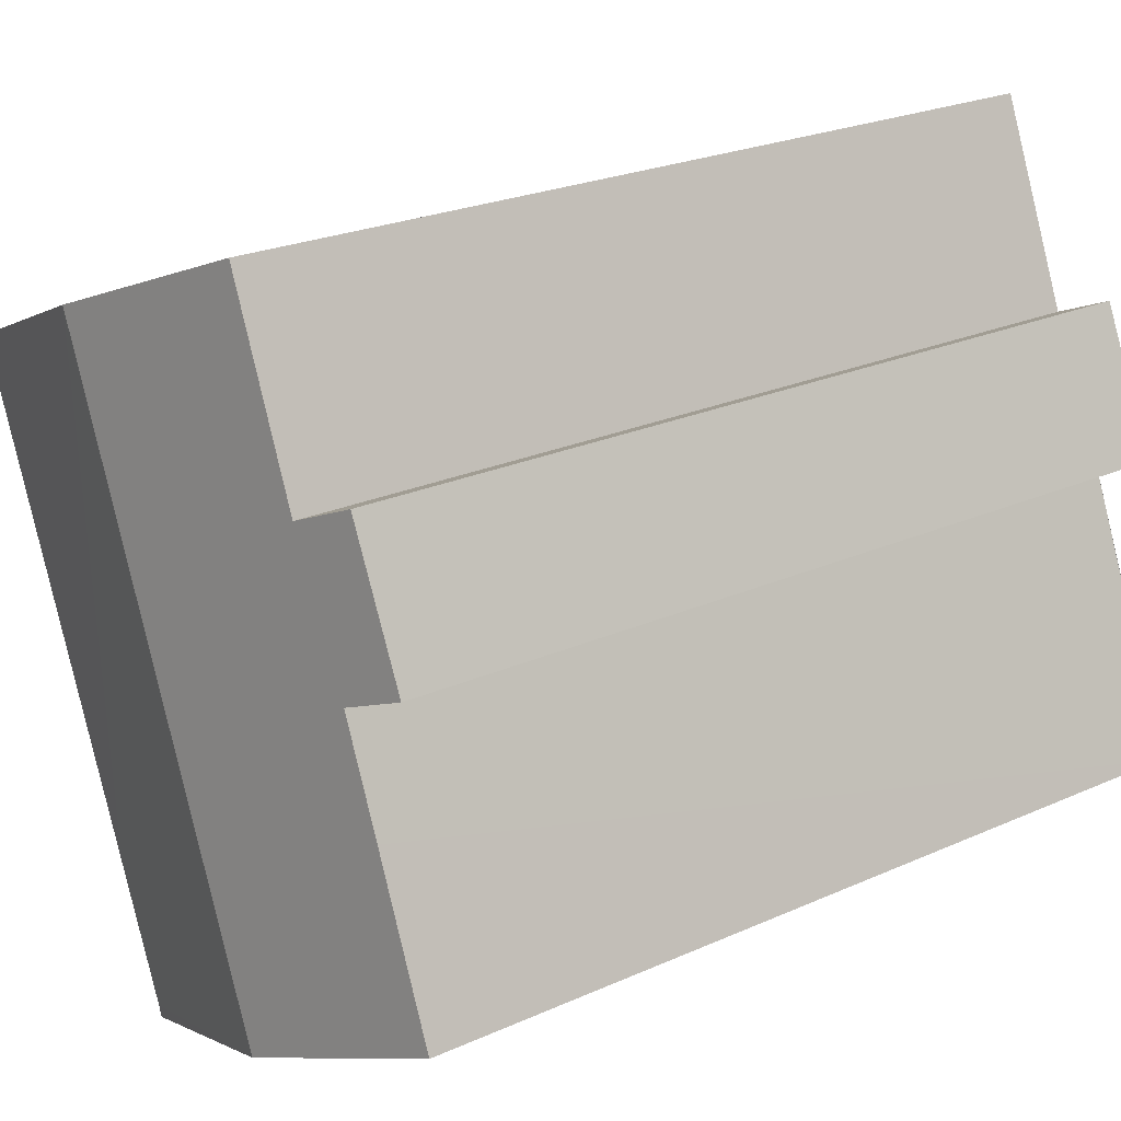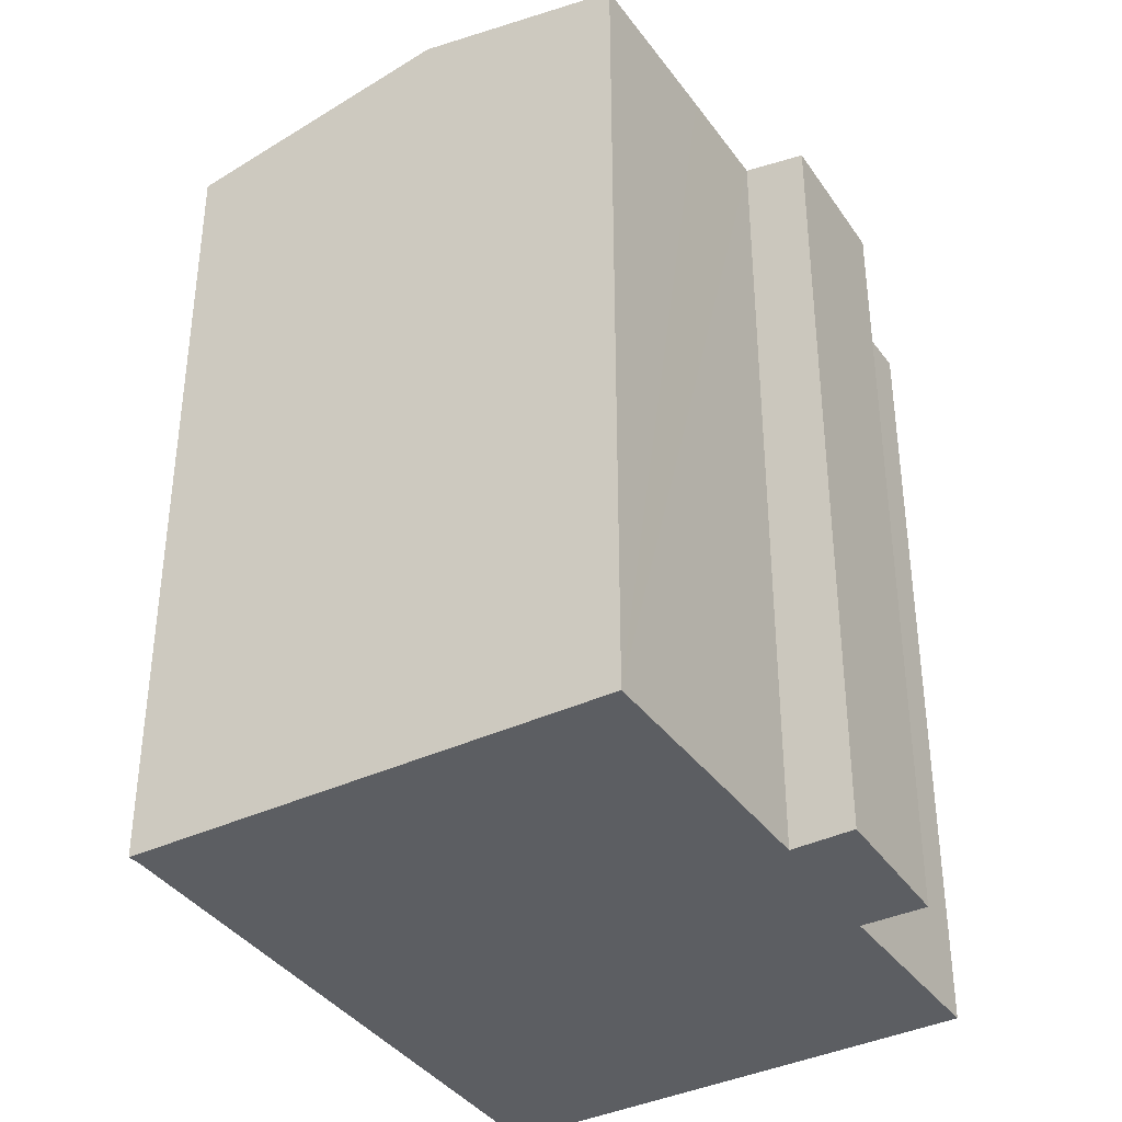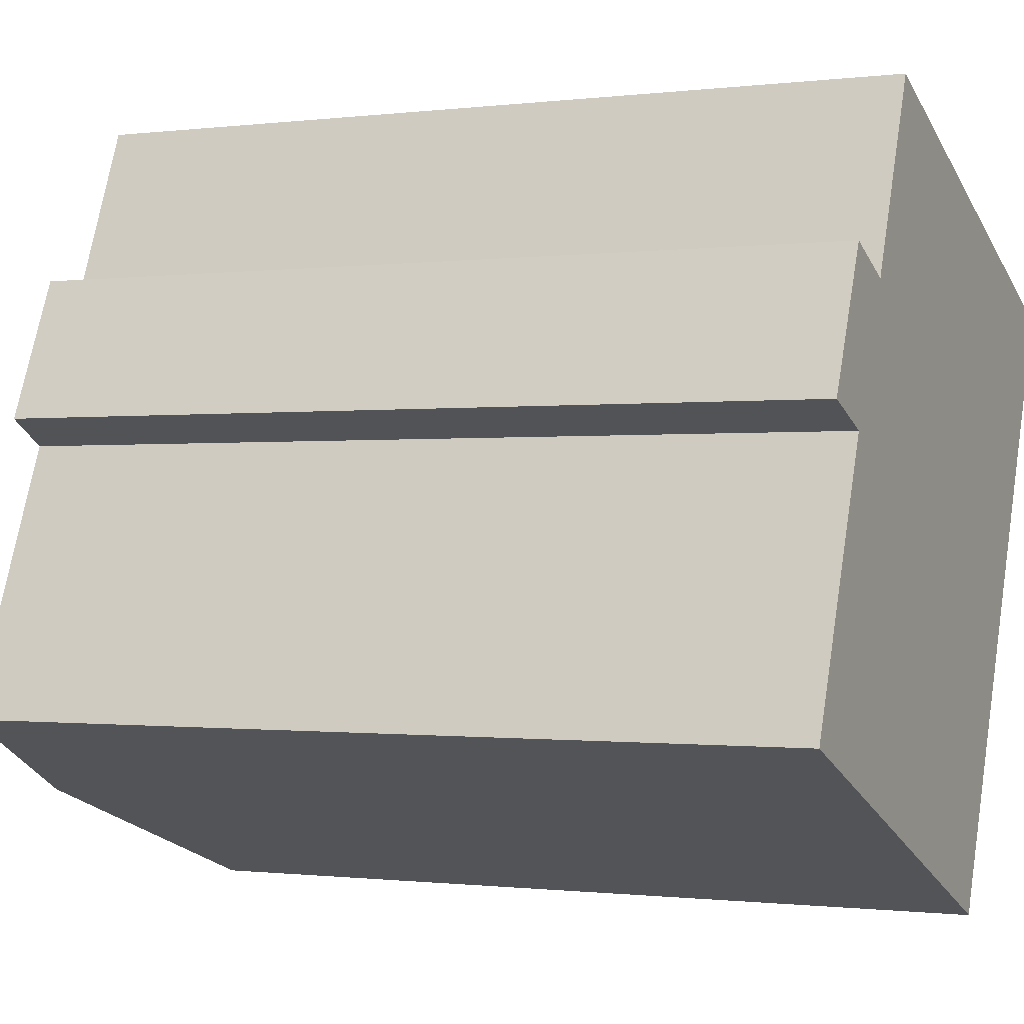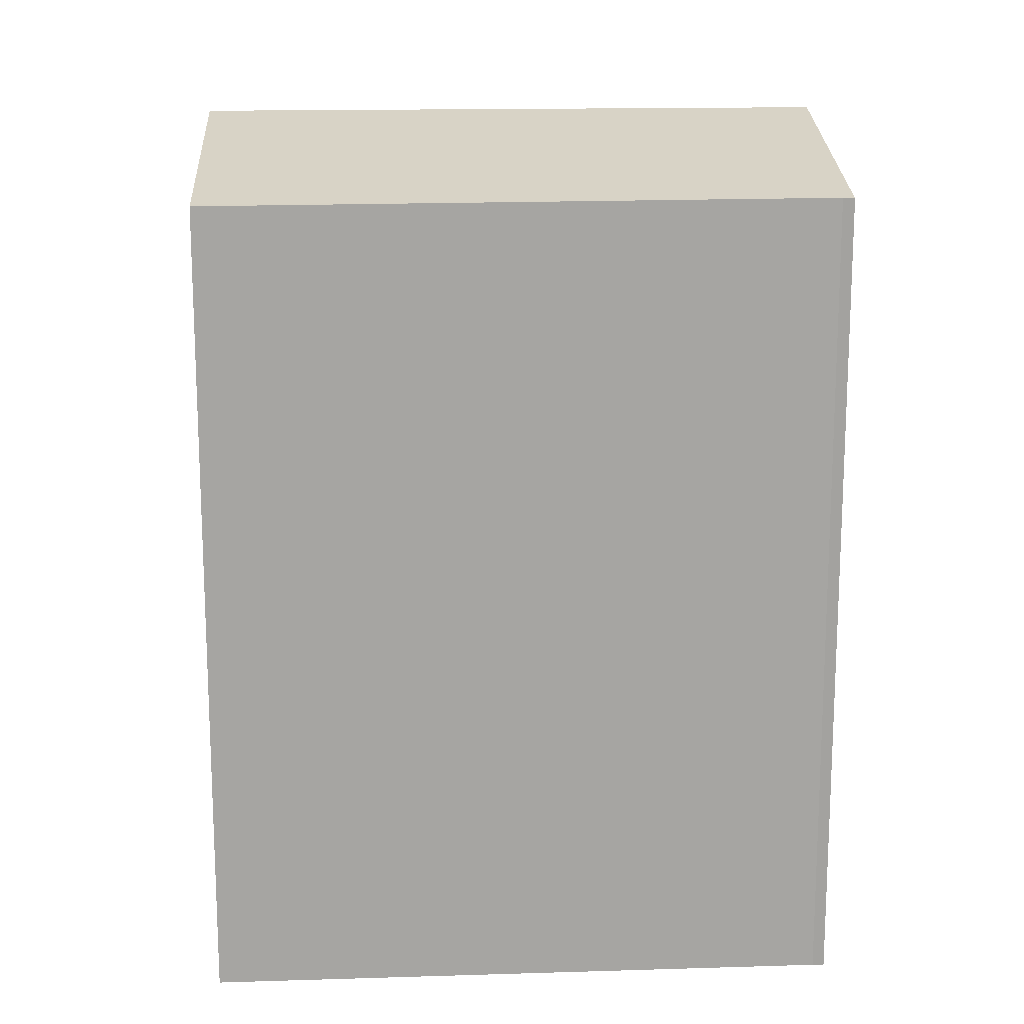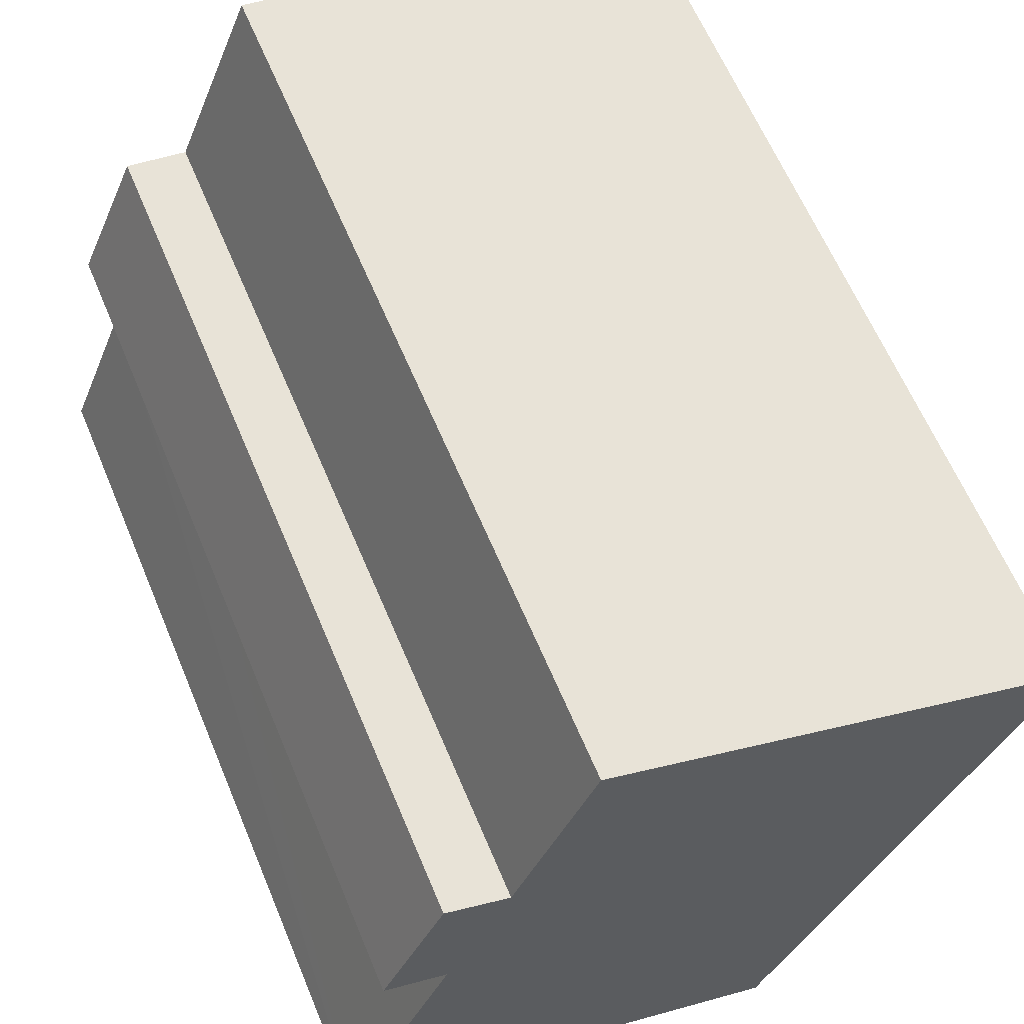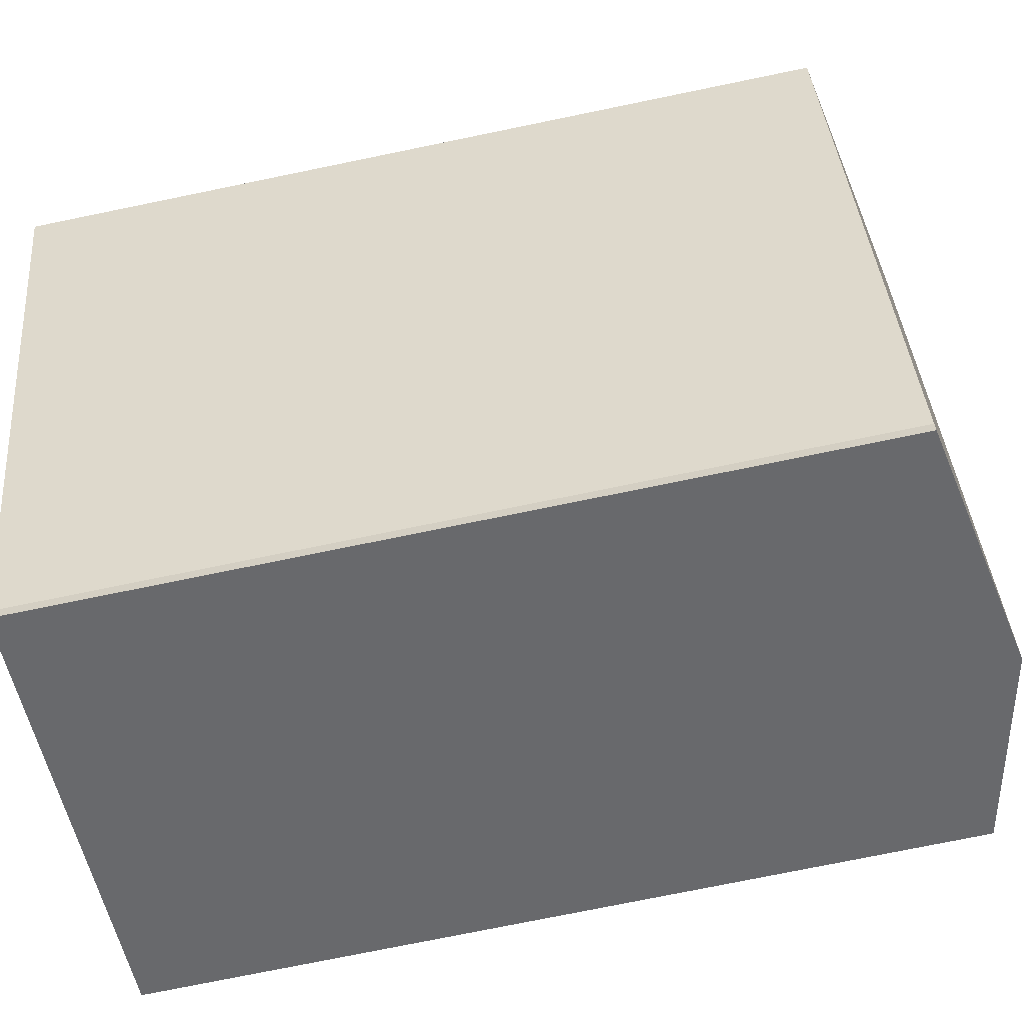
<metadata>
{"format":"obj","ext":"obj","renderer":"f3d","projection":"perspective","resolution":1024,"background":"white","views":[{"elev":23.2,"azim":-127.4,"up":"+Z"},{"elev":-37.8,"azim":-126.1,"up":"+Y"},{"elev":-0.7,"azim":-64.9,"up":"+Z"},{"elev":16.6,"azim":109.6,"up":"+Y"},{"elev":62.1,"azim":-22.6,"up":"+Z"},{"elev":-75.1,"azim":101.6,"up":"+Z"}]}
</metadata>
<code>
v  13.36 20.54 0.256
v  17.41 20.53 10.01
v  17.53 20.51 9.961
v  10.99 21.9 12.63
v  12.65 20.54 -1.397
v  11.32 20.55 -4.498
v  4.927 21.9 -2.094
v  11.24 20.55 -4.777
v  2.662 20.54 10.54
v  2.649 20.84 6.515
v  1.156 20.52 7.117
v  1.615 20.84 3.994
v  3.288 21.55 -1.397
v  0 20.84 1.276e-15
v  4.189 20.86 9.879
v  6.113 20.86 14.63
v  2.662 -6.454e-16 10.54
v  1.156 -4.358e-16 7.117
v  4.189 -6.049e-16 9.879
v  6.113 -8.957e-16 14.63
v  0 0 0
v  2.649 -3.989e-16 6.515
v  1.615 -2.446e-16 3.994
v  17.41 -6.128e-16 10.01
v  17.53 -6.099e-16 9.961
v  10.99 -7.735e-16 12.63
v  13.36 -1.568e-17 0.256
v  12.65 8.554e-17 -1.397
v  11.32 2.754e-16 -4.498
v  11.24 2.925e-16 -4.777
v  4.927 1.282e-16 -2.094
v  3.288 8.554e-17 -1.397
g defaultobject
f 1 2 3
f 2 1 4
f 4 1 5
f 4 5 6
f 4 6 7
f 7 6 8
f 9 10 11
f 12 13 14
f 13 12 7
f 7 12 4
f 4 12 10
f 4 10 15
f 15 10 9
f 4 15 16
f 11 17 9
f 17 11 18
f 9 19 15
f 19 9 17
f 19 16 15
f 16 19 20
f 21 12 14
f 12 21 10
f 10 21 22
f 22 21 23
f 20 4 16
f 4 20 2
f 2 20 3
f 3 20 24
f 3 24 25
f 24 20 26
f 25 1 3
f 1 25 5
f 5 25 6
f 6 25 27
f 6 27 28
f 6 28 29
f 22 11 10
f 11 22 18
f 29 8 6
f 8 29 30
f 30 7 8
f 7 30 13
f 13 30 14
f 14 30 21
f 21 30 31
f 21 31 32
f 32 23 21
f 23 32 31
f 23 31 30
f 23 30 22
f 22 30 29
f 22 29 28
f 22 17 18
f 17 22 28
f 17 28 27
f 17 27 19
f 19 27 25
f 19 25 24
f 19 24 26
f 19 26 20

</code>
